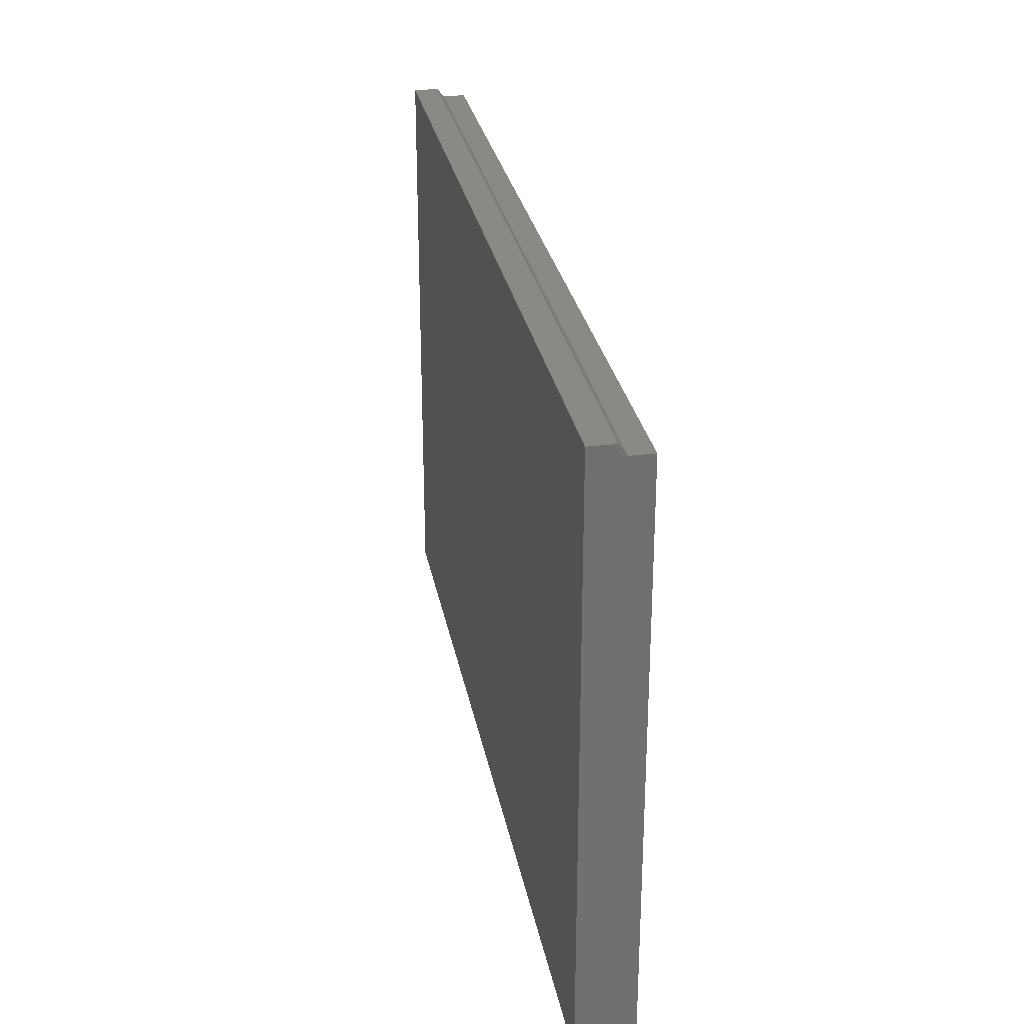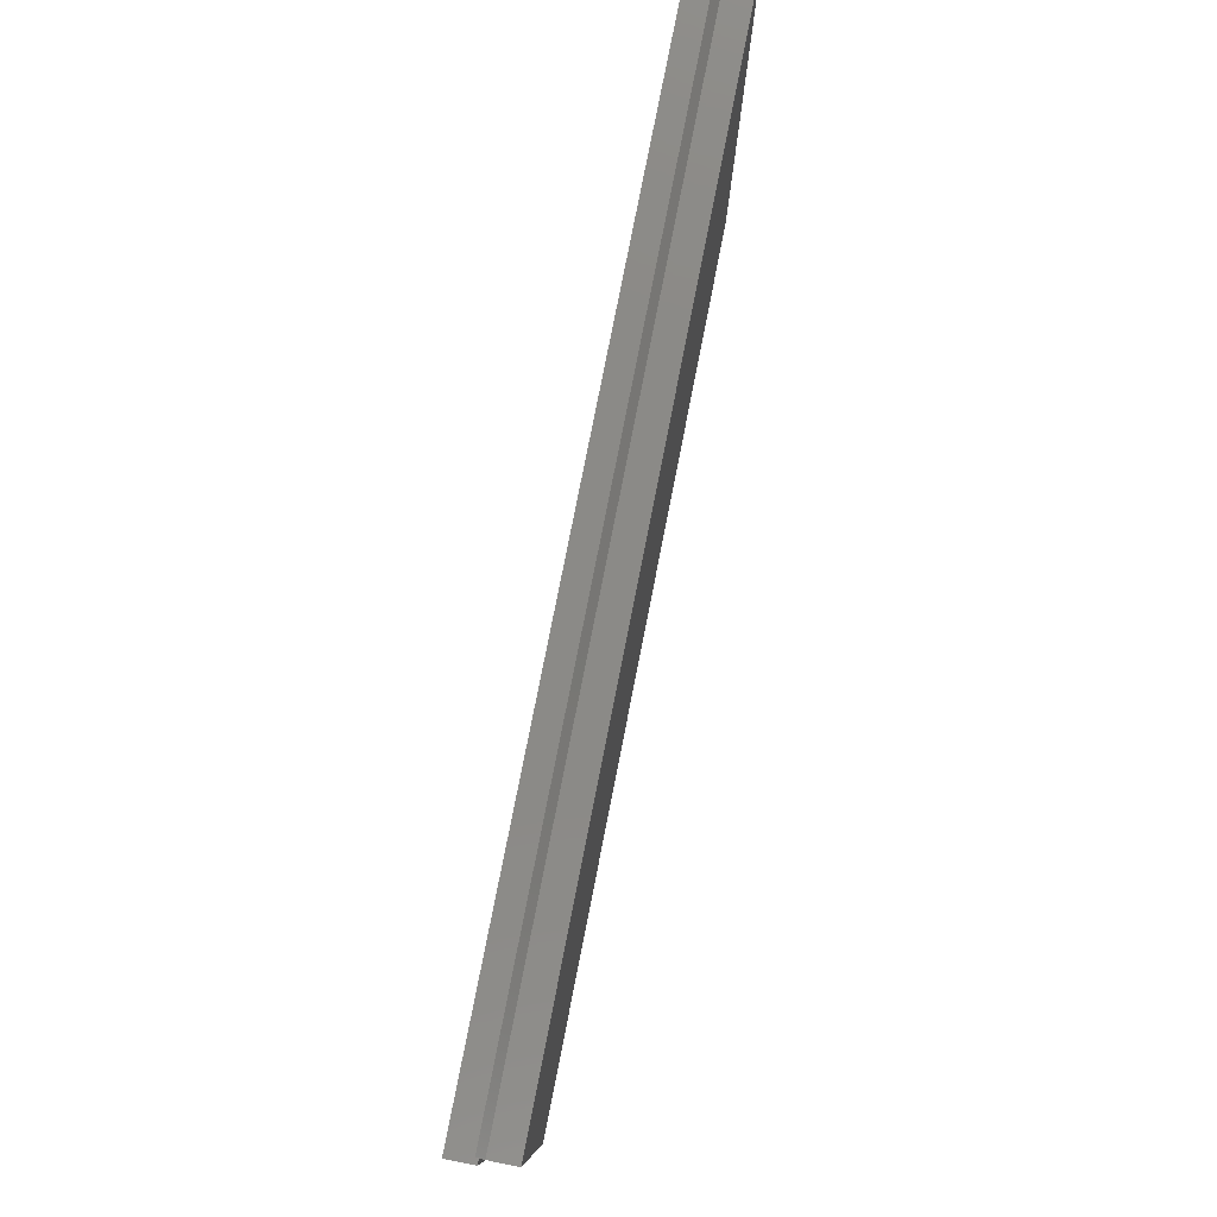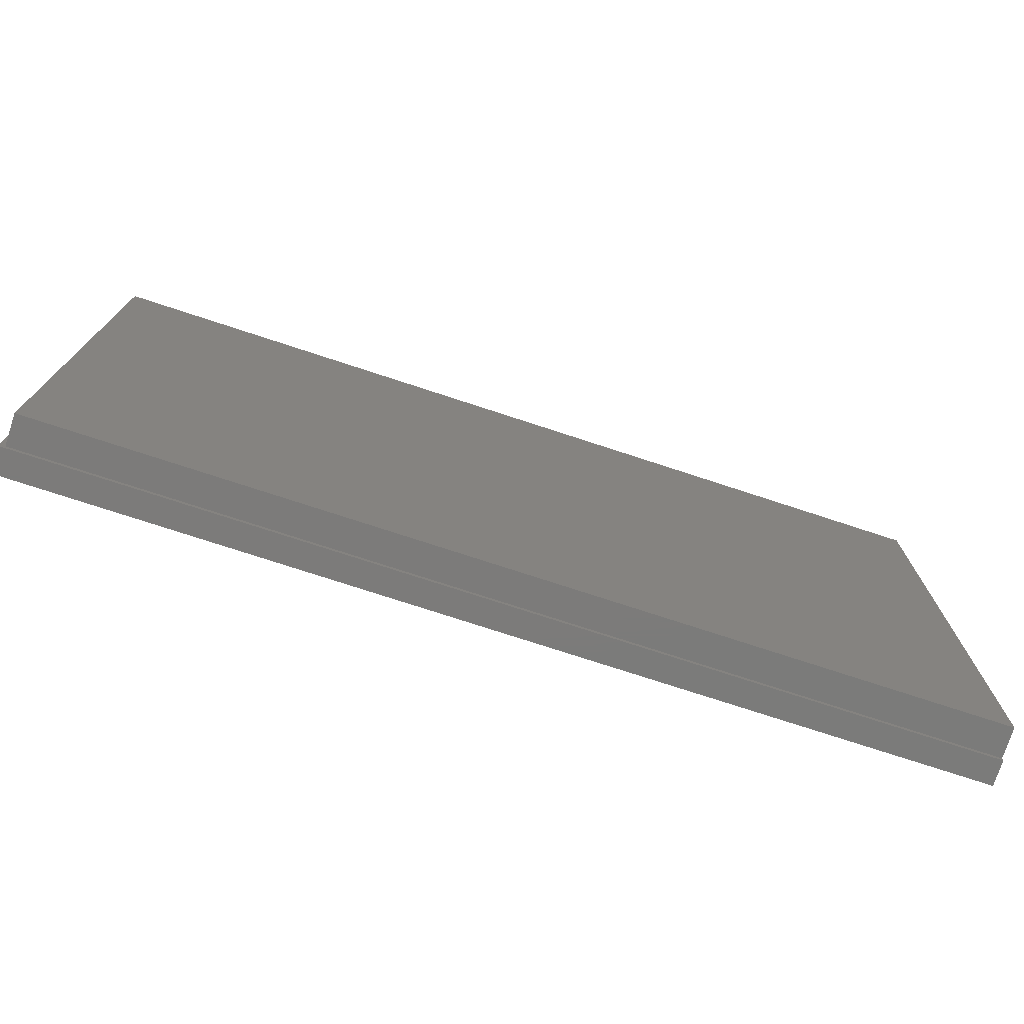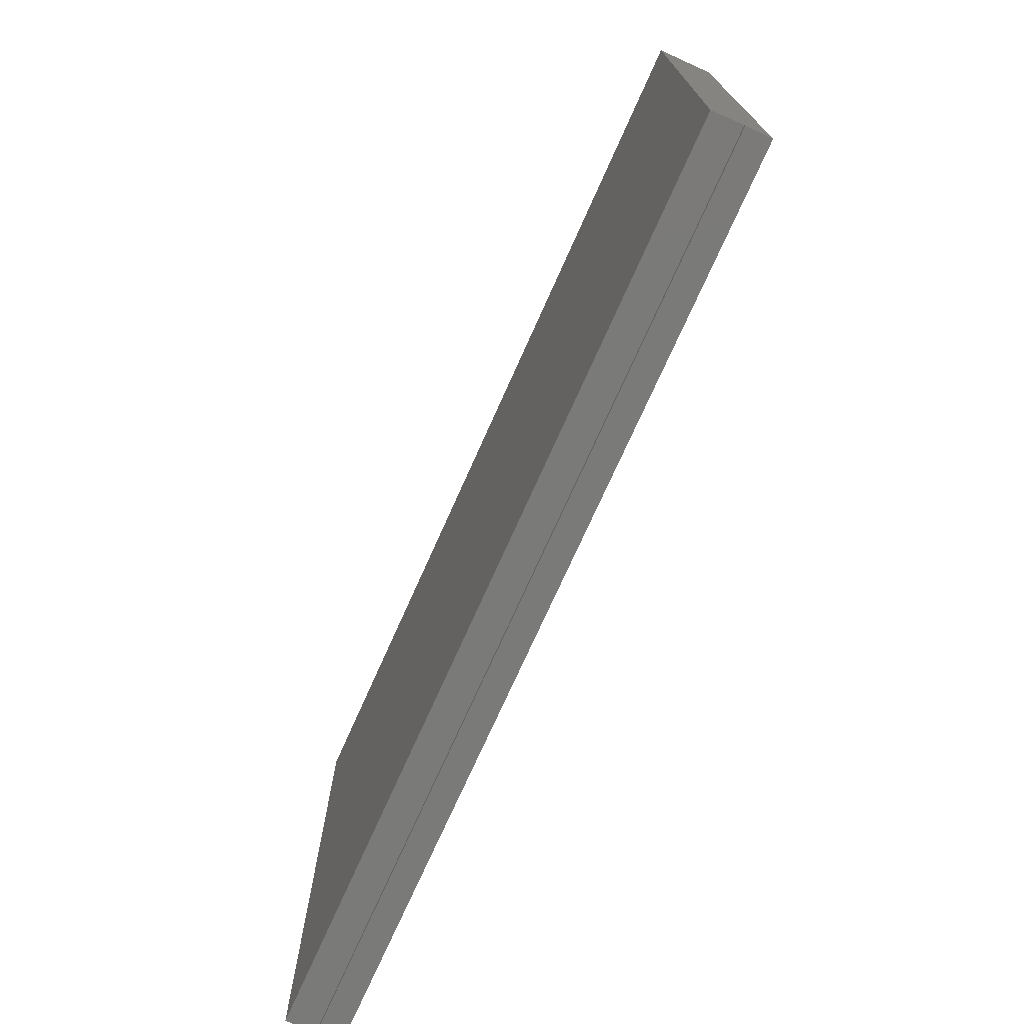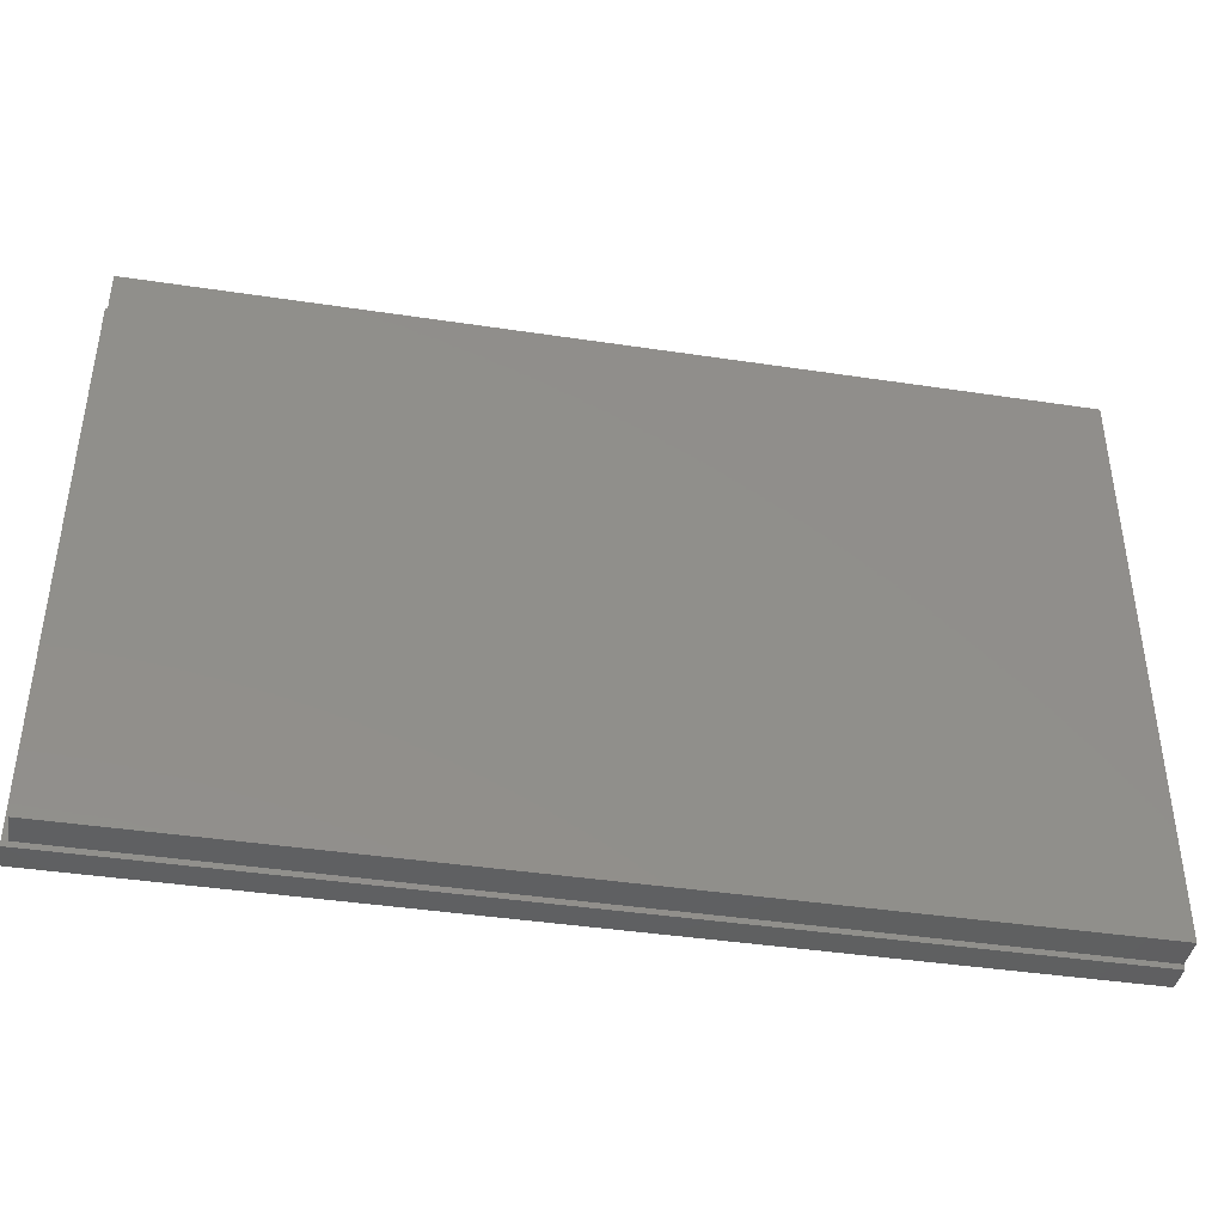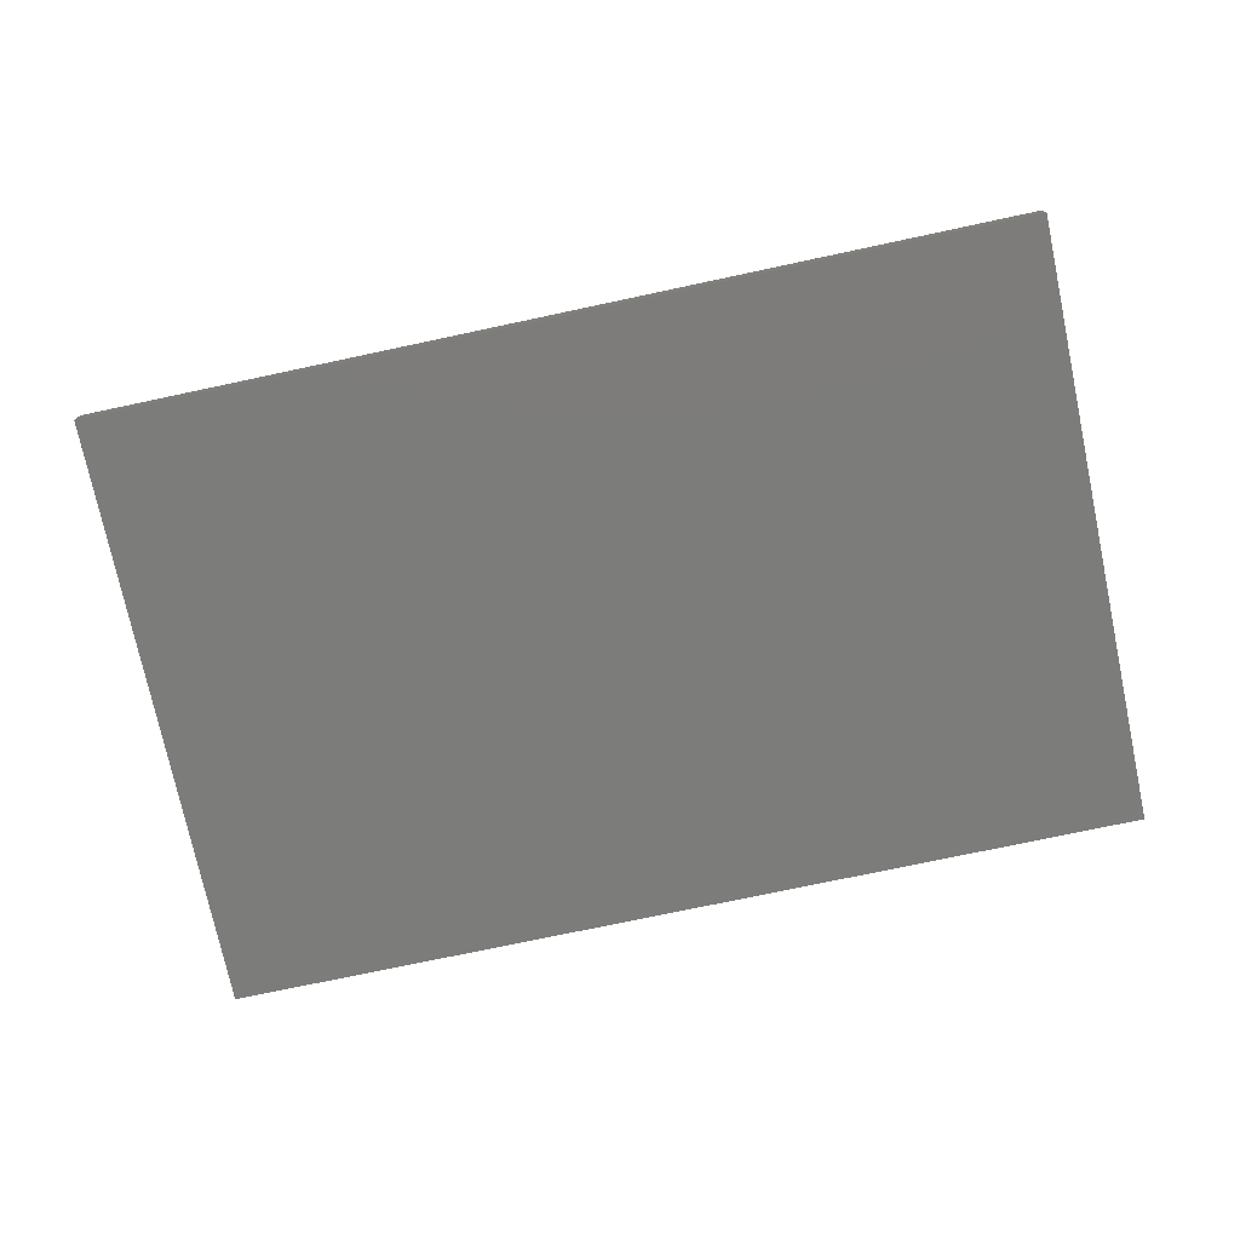
<metadata>
{"format":"stl","ext":"stl","renderer":"f3d","projection":"perspective","resolution":1024,"background":"white","views":[{"elev":28.2,"azim":79.7,"up":"+Z"},{"elev":79.5,"azim":-78.8,"up":"+Z"},{"elev":-74.6,"azim":-18.2,"up":"+Z"},{"elev":-73.1,"azim":66.0,"up":"+Z"},{"elev":-41.2,"azim":-10.4,"up":"+Z"},{"elev":-75.3,"azim":12.0,"up":"+Y"}]}
</metadata>
<code>
# stl→obj: 20 verts, 36 faces
v 0.7031 -0.03906 -0.4526
v 0.7031 1.575e-16 -0.4526
v 0.7031 2.048e-16 0.4007
v 0.7026 -0.08594 -0.4526
v 0.7031 -0.03479 0.447
v 0.7026 -0.04688 0.4632
v 0.7026 -0.08594 0.4632
v -0.7109 0 -0.4609
v -0.7109 5.04e-17 0.447
v 0.7031 2.074e-16 0.447
v 0.7031 1.57e-16 -0.4609
v 0.7031 -0.03906 -0.4609
v -0.7109 -0.03906 0.447
v -0.7026 -0.03906 0.447
v -0.7026 -0.03479 0.447
v -0.7026 -0.03906 -0.4526
v -0.7109 -0.03906 -0.4609
v -0.7026 -0.08594 -0.4526
v -0.7026 -0.08594 0.4632
v -0.7026 -0.04688 0.4632
f 1 2 3
f 4 1 3
f 4 3 5
f 4 5 6
f 4 6 7
f 8 9 10
f 8 10 3
f 8 3 2
f 8 2 11
f 12 11 1
f 1 11 2
f 3 10 5
f 9 13 14
f 9 14 15
f 9 15 5
f 9 5 10
f 13 16 14
f 13 17 16
f 17 1 16
f 17 12 1
f 18 16 4
f 4 16 1
f 19 20 15
f 19 15 14
f 19 14 16
f 19 16 18
f 6 5 20
f 20 5 15
f 13 9 17
f 17 9 8
f 17 8 12
f 12 8 11
f 7 6 19
f 19 6 20
f 18 4 19
f 19 4 7

</code>
